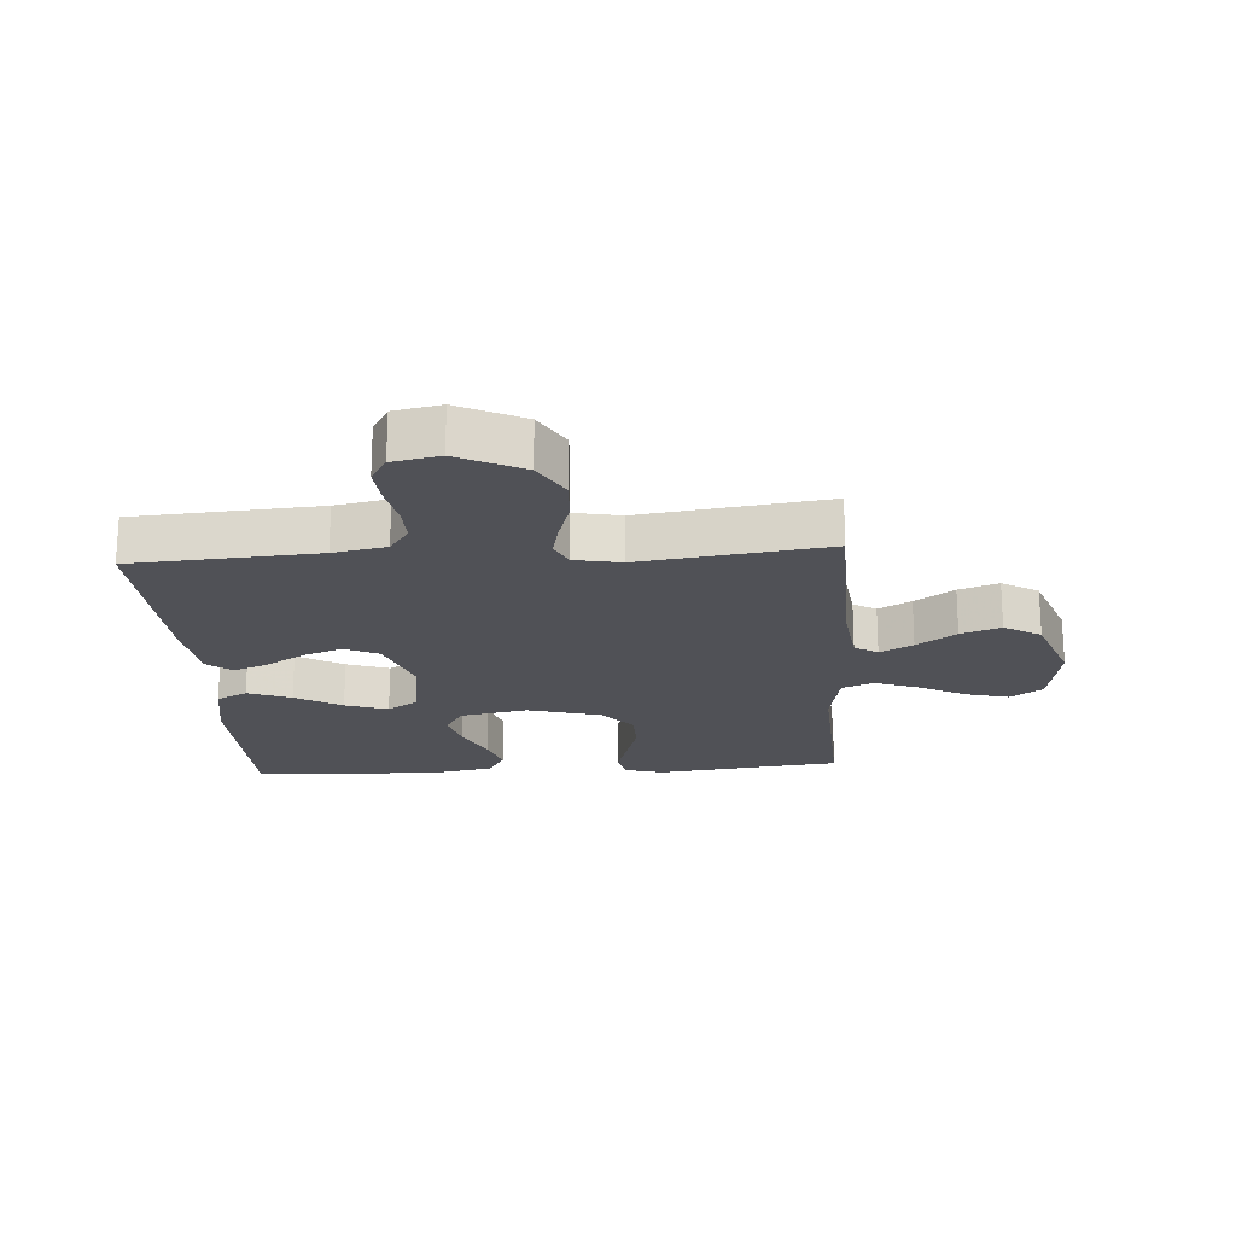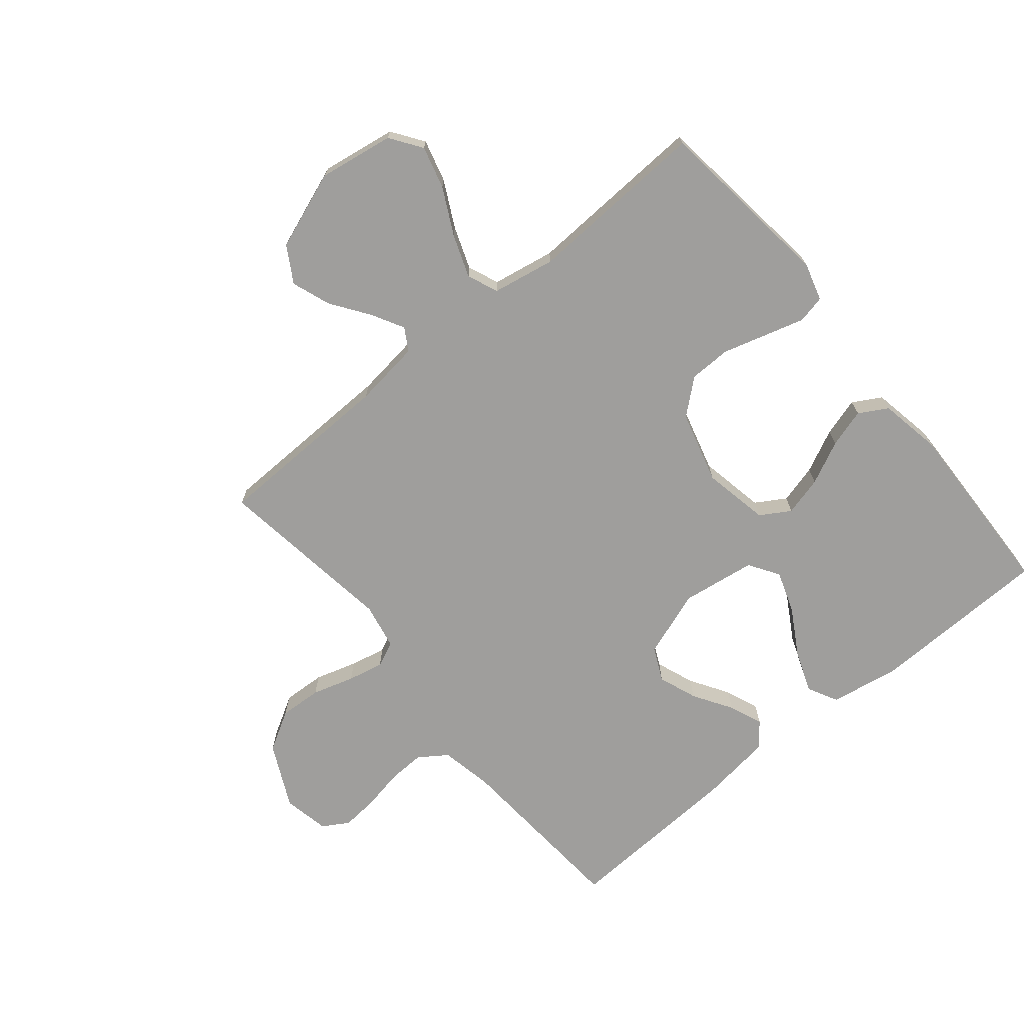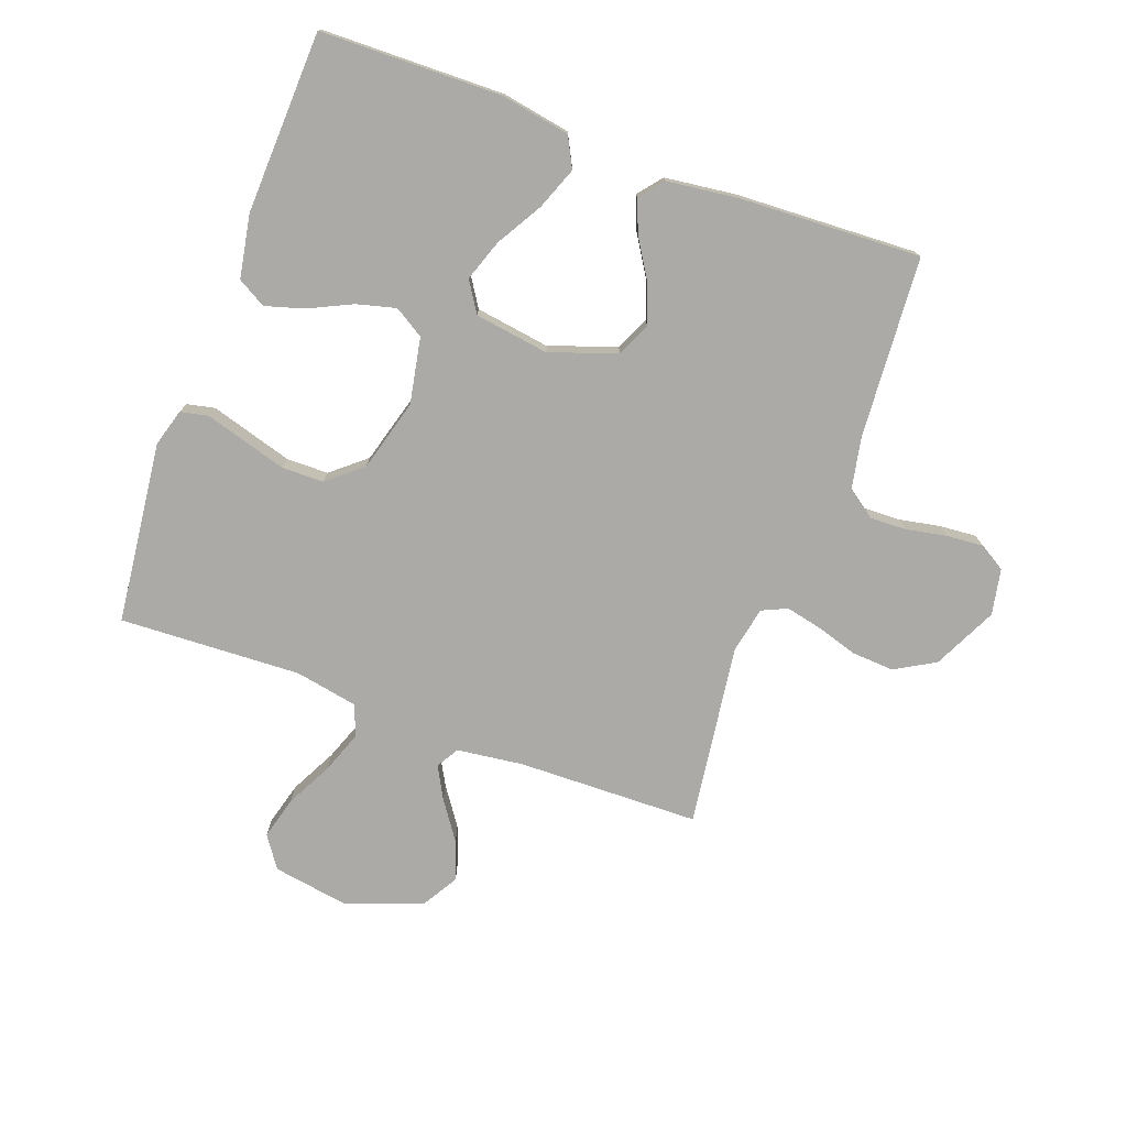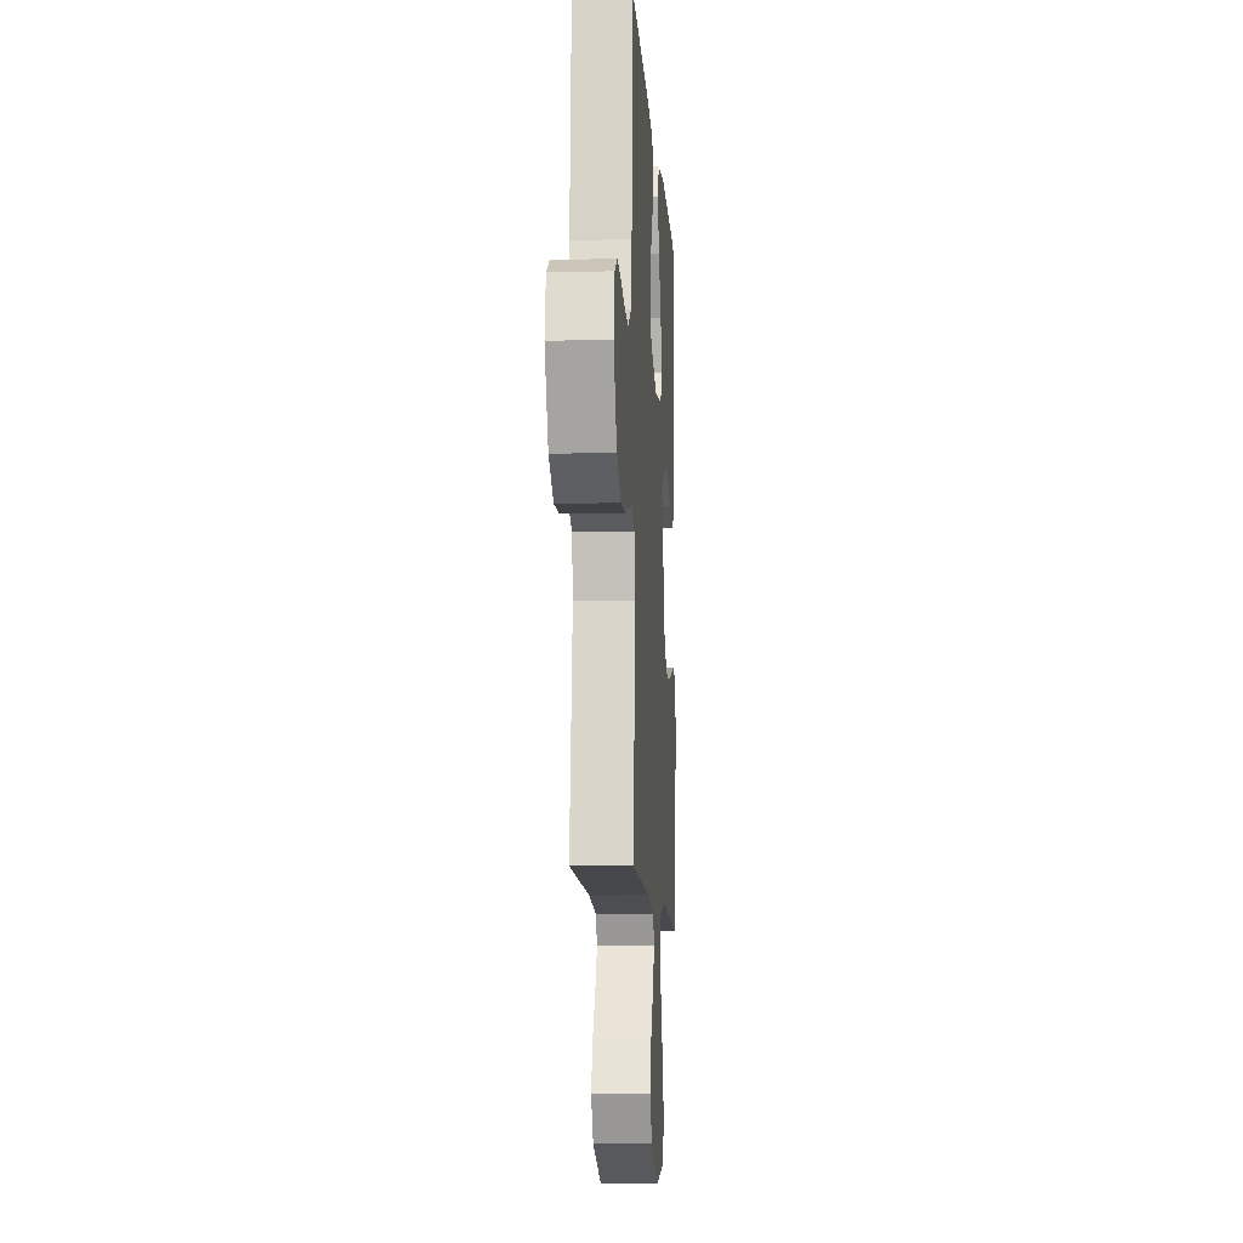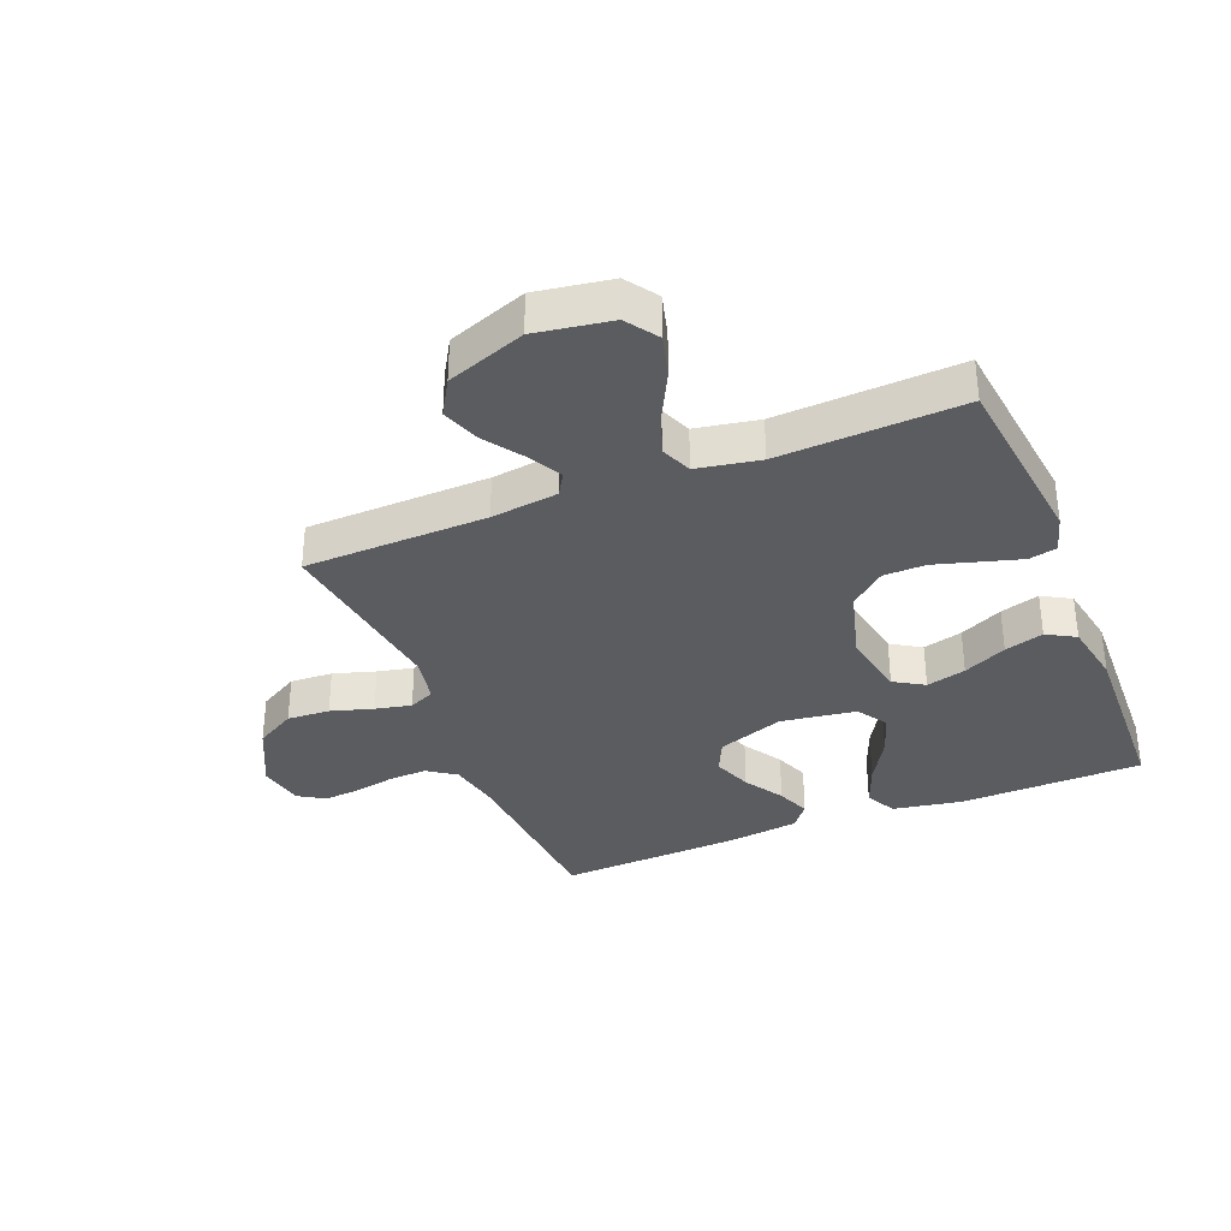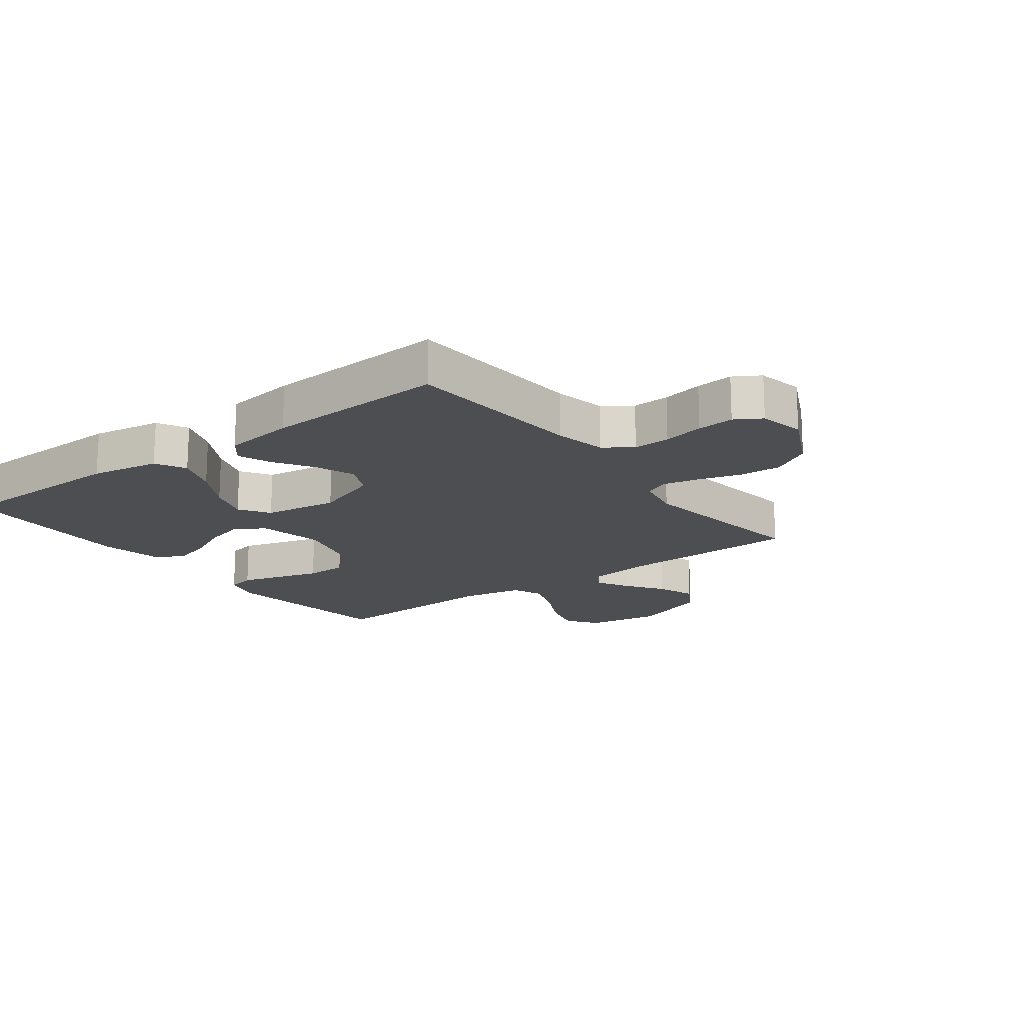
<metadata>
{"format":"obj","ext":"obj","renderer":"f3d","projection":"perspective","resolution":1024,"background":"white","views":[{"elev":-20.4,"azim":93.8,"up":"+Y"},{"elev":-71.0,"azim":-140.3,"up":"+Y"},{"elev":-75.9,"azim":-20.2,"up":"+Y"},{"elev":-9.9,"azim":93.6,"up":"+Z"},{"elev":-34.4,"azim":-158.0,"up":"+Y"},{"elev":-17.1,"azim":37.1,"up":"+Y"}]}
</metadata>
<code>
v 0.5 0.07 0.5
v 0.521 0.07 0.2
v 0.538 0.07 0.114
v 0.584 0.07 0.082
v 0.645 0.07 0.084
v 0.712 0.07 0.097
v 0.773 0.07 0.102
v 0.816 0.07 0.076
v 0.831 0.07 0
v 0.78 0.07 -0.105
v 0.714 0.07 -0.143
v 0.644 0.07 -0.139
v 0.575 0.07 -0.118
v 0.516 0.07 -0.105
v 0.474 0.07 -0.124
v 0.459 0.07 -0.2
v 0.5 0.07 -0.5
v 0.2 0.07 -0.507
v 0.09 0.07 -0.521
v 0.068 0.07 -0.558
v 0.097 0.07 -0.611
v 0.141 0.07 -0.674
v 0.164 0.07 -0.738
v 0.129 0.07 -0.797
v 0 0.07 -0.844
v -0.124 0.07 -0.824
v -0.16 0.07 -0.772
v -0.141 0.07 -0.702
v -0.102 0.07 -0.626
v -0.076 0.07 -0.556
v -0.097 0.07 -0.505
v -0.2 0.07 -0.486
v -0.5 0.07 -0.5
v -0.535 0.07 -0.2
v -0.517 0.07 -0.138
v -0.471 0.07 -0.128
v -0.406 0.07 -0.147
v -0.334 0.07 -0.168
v -0.265 0.07 -0.167
v -0.208 0.07 -0.119
v -0.175 0.07 0
v -0.196 0.07 0.109
v -0.245 0.07 0.139
v -0.31 0.07 0.122
v -0.381 0.07 0.088
v -0.445 0.07 0.069
v -0.492 0.07 0.096
v -0.511 0.07 0.2
v -0.5 0.07 0.5
v -0.2 0.07 0.506
v -0.086 0.07 0.486
v -0.06 0.07 0.436
v -0.087 0.07 0.366
v -0.131 0.07 0.291
v -0.155 0.07 0.222
v -0.123 0.07 0.172
v 0 0.07 0.154
v 0.11 0.07 0.193
v 0.136 0.07 0.248
v 0.112 0.07 0.312
v 0.072 0.07 0.376
v 0.05 0.07 0.431
v 0.082 0.07 0.471
v 0.2 0.07 0.486
v 0.5 0 0.5
v 0.521 0 0.2
v 0.538 0 0.114
v 0.584 0 0.082
v 0.645 0 0.084
v 0.712 0 0.097
v 0.773 0 0.102
v 0.816 0 0.076
v 0.831 0 0
v 0.78 0 -0.105
v 0.714 0 -0.143
v 0.644 0 -0.139
v 0.575 0 -0.118
v 0.516 0 -0.105
v 0.474 0 -0.124
v 0.459 0 -0.2
v 0.5 0 -0.5
v 0.2 0 -0.507
v 0.09 0 -0.521
v 0.068 0 -0.558
v 0.097 0 -0.611
v 0.141 0 -0.674
v 0.164 0 -0.738
v 0.129 0 -0.797
v 0 0 -0.844
v -0.124 0 -0.824
v -0.16 0 -0.772
v -0.141 0 -0.702
v -0.102 0 -0.626
v -0.076 0 -0.556
v -0.097 0 -0.505
v -0.2 0 -0.486
v -0.5 0 -0.5
v -0.535 0 -0.2
v -0.517 0 -0.138
v -0.471 0 -0.128
v -0.406 0 -0.147
v -0.334 0 -0.168
v -0.265 0 -0.167
v -0.208 0 -0.119
v -0.175 0 0
v -0.196 0 0.109
v -0.245 0 0.139
v -0.31 0 0.122
v -0.381 0 0.088
v -0.445 0 0.069
v -0.492 0 0.096
v -0.511 0 0.2
v -0.5 0 0.5
v -0.2 0 0.506
v -0.086 0 0.486
v -0.06 0 0.436
v -0.087 0 0.366
v -0.131 0 0.291
v -0.155 0 0.222
v -0.123 0 0.172
v 0 0 0.154
v 0.11 0 0.193
v 0.136 0 0.248
v 0.112 0 0.312
v 0.072 0 0.376
v 0.05 0 0.431
v 0.082 0 0.471
v 0.2 0 0.486
f 64 1 2
f 63 64 2
f 62 63 2
f 61 62 2
f 60 61 2
f 59 60 2 3
f 58 59 3 4
f 57 58 4
f 52 53 54
f 51 52 54
f 50 51 54
f 49 50 54
f 48 49 54
f 47 48 54
f 46 47 54
f 45 46 54
f 44 45 54
f 43 44 54 55
f 42 43 55 56
f 35 36 37
f 34 35 37
f 33 34 37
f 32 33 37
f 31 32 37 38
f 27 28 29
f 26 27 29
f 25 26 29
f 24 25 29
f 23 24 29
f 22 23 29
f 21 22 29
f 20 21 29 30
f 19 20 30 31
f 16 17 18
f 18 19 31
f 16 18 31
f 15 16 31
f 11 12 13
f 10 11 13
f 9 10 13
f 8 9 13
f 7 8 13
f 6 7 13
f 5 6 13
f 4 5 13 14
f 57 4 14 15
f 56 57 15
f 42 56 15
f 41 42 15
f 31 38 39
f 31 39 40
f 15 31 40 41
f 66 65 128
f 66 128 127
f 66 127 126
f 66 126 125
f 66 125 124
f 67 66 124 123
f 68 67 123 122
f 68 122 121
f 118 117 116
f 118 116 115
f 118 115 114
f 118 114 113
f 118 113 112
f 118 112 111
f 118 111 110
f 118 110 109
f 118 109 108
f 119 118 108 107
f 120 119 107 106
f 101 100 99
f 101 99 98
f 101 98 97
f 101 97 96
f 102 101 96 95
f 93 92 91
f 93 91 90
f 93 90 89
f 93 89 88
f 93 88 87
f 93 87 86
f 93 86 85
f 94 93 85 84
f 95 94 84 83
f 82 81 80
f 95 83 82
f 95 82 80
f 95 80 79
f 77 76 75
f 77 75 74
f 77 74 73
f 77 73 72
f 77 72 71
f 77 71 70
f 77 70 69
f 78 77 69 68
f 79 78 68 121
f 79 121 120
f 79 120 106
f 79 106 105
f 103 102 95
f 104 103 95
f 105 104 95 79
f 1 65 66 2
f 2 66 67 3
f 3 67 68 4
f 4 68 69 5
f 5 69 70 6
f 6 70 71 7
f 7 71 72 8
f 8 72 73 9
f 9 73 74 10
f 10 74 75 11
f 11 75 76 12
f 12 76 77 13
f 13 77 78 14
f 14 78 79 15
f 15 79 80 16
f 16 80 81 17
f 17 81 82 18
f 18 82 83 19
f 19 83 84 20
f 20 84 85 21
f 21 85 86 22
f 22 86 87 23
f 23 87 88 24
f 24 88 89 25
f 25 89 90 26
f 26 90 91 27
f 27 91 92 28
f 28 92 93 29
f 29 93 94 30
f 30 94 95 31
f 31 95 96 32
f 32 96 97 33
f 33 97 98 34
f 34 98 99 35
f 35 99 100 36
f 36 100 101 37
f 37 101 102 38
f 38 102 103 39
f 39 103 104 40
f 40 104 105 41
f 41 105 106 42
f 42 106 107 43
f 43 107 108 44
f 44 108 109 45
f 45 109 110 46
f 46 110 111 47
f 47 111 112 48
f 48 112 113 49
f 49 113 114 50
f 50 114 115 51
f 51 115 116 52
f 52 116 117 53
f 53 117 118 54
f 54 118 119 55
f 55 119 120 56
f 56 120 121 57
f 57 121 122 58
f 58 122 123 59
f 59 123 124 60
f 60 124 125 61
f 61 125 126 62
f 62 126 127 63
f 63 127 128 64
f 64 128 65 1

</code>
